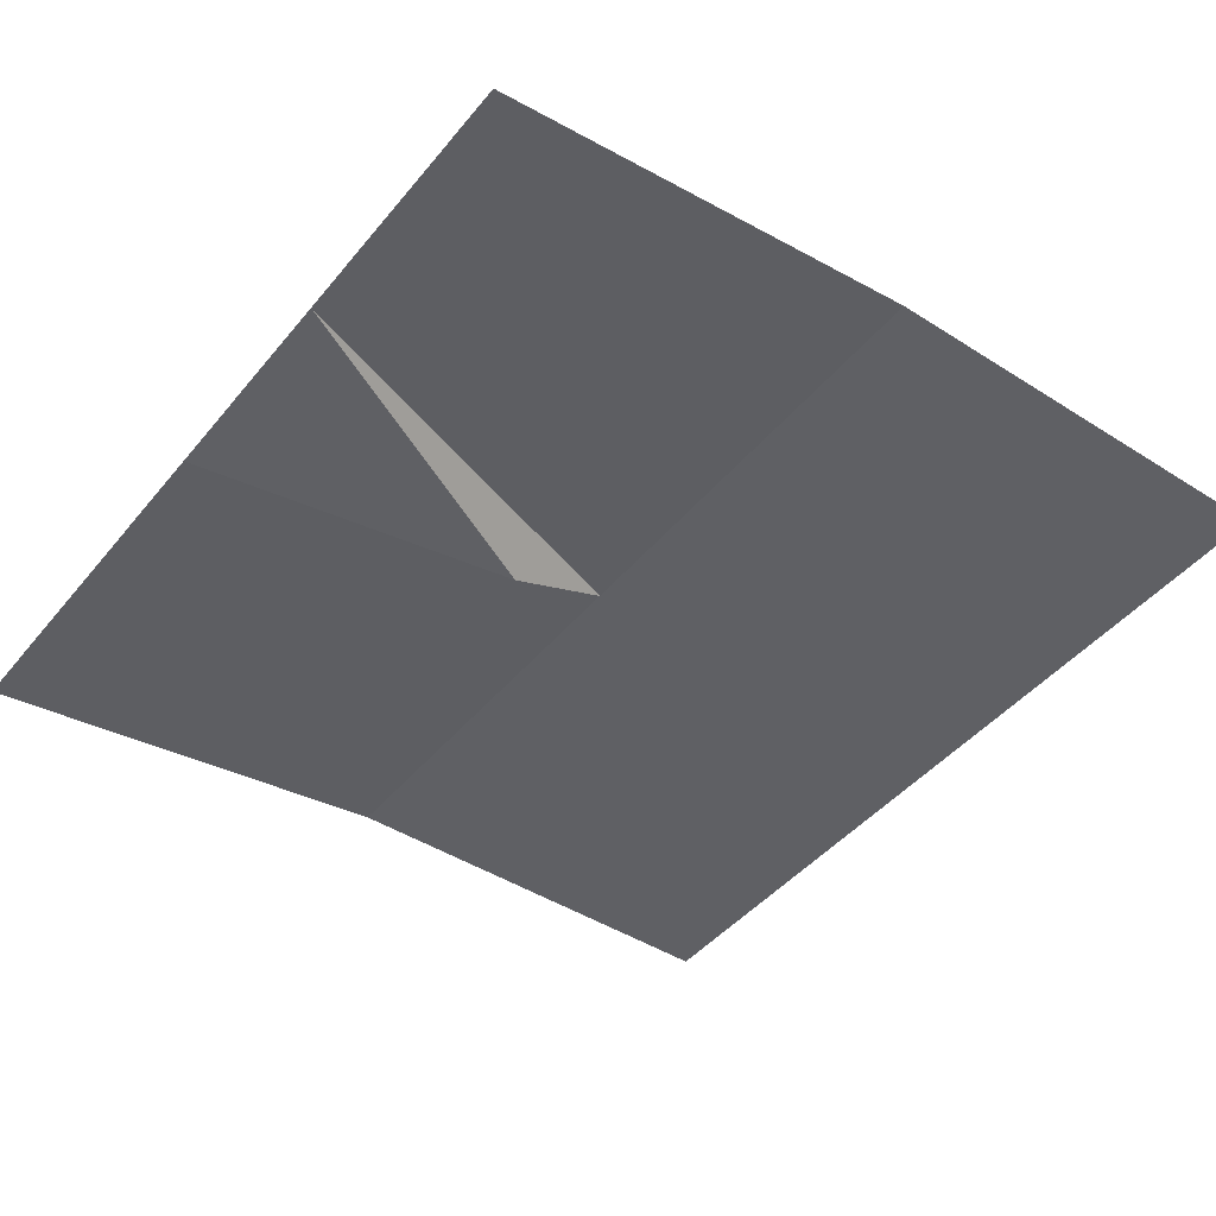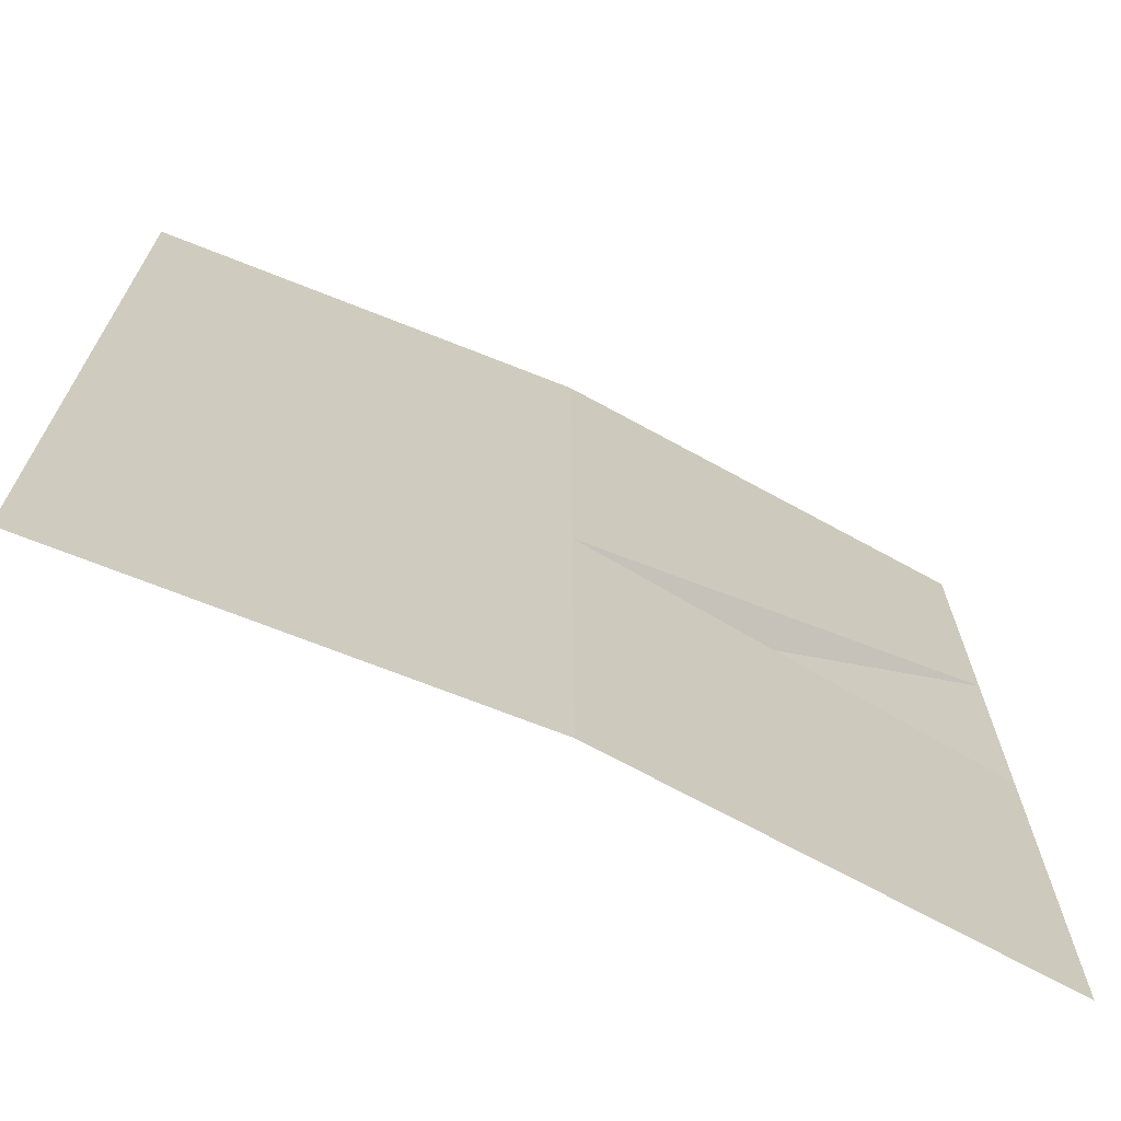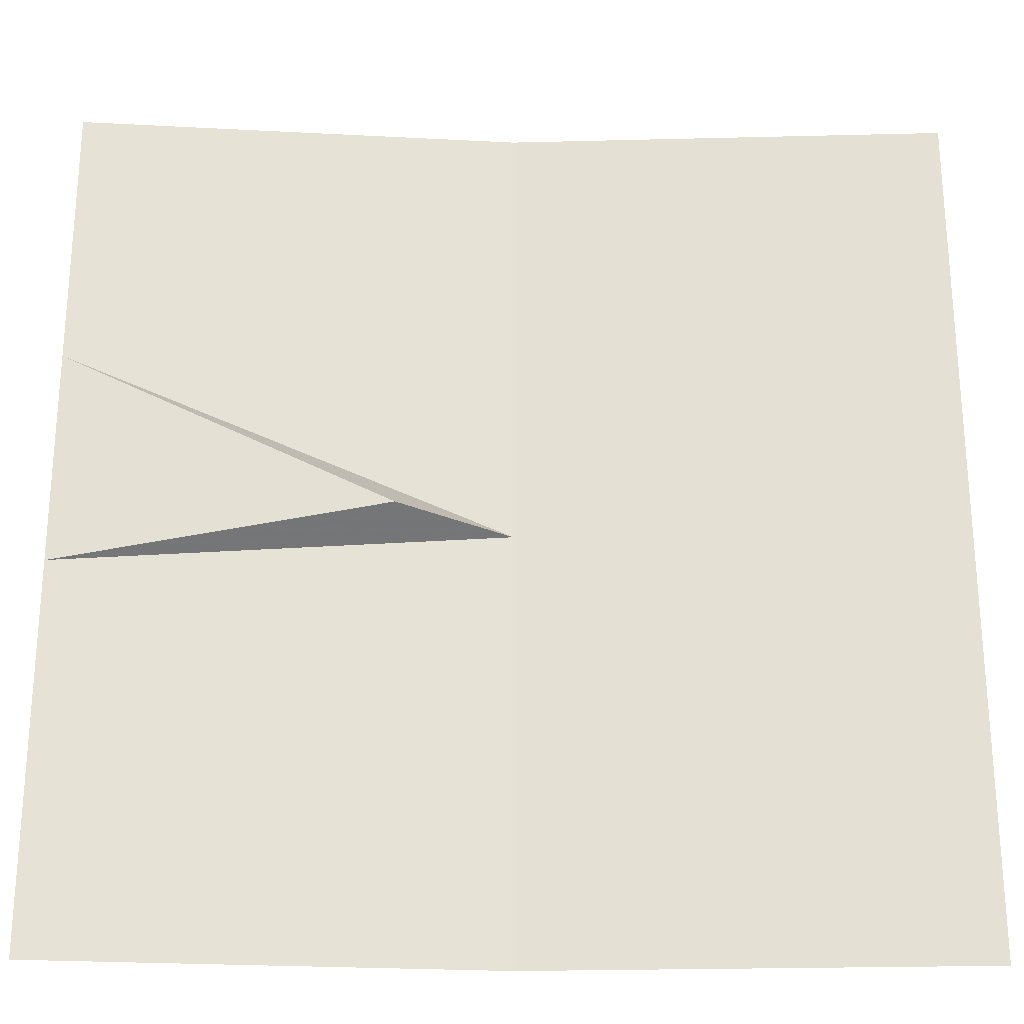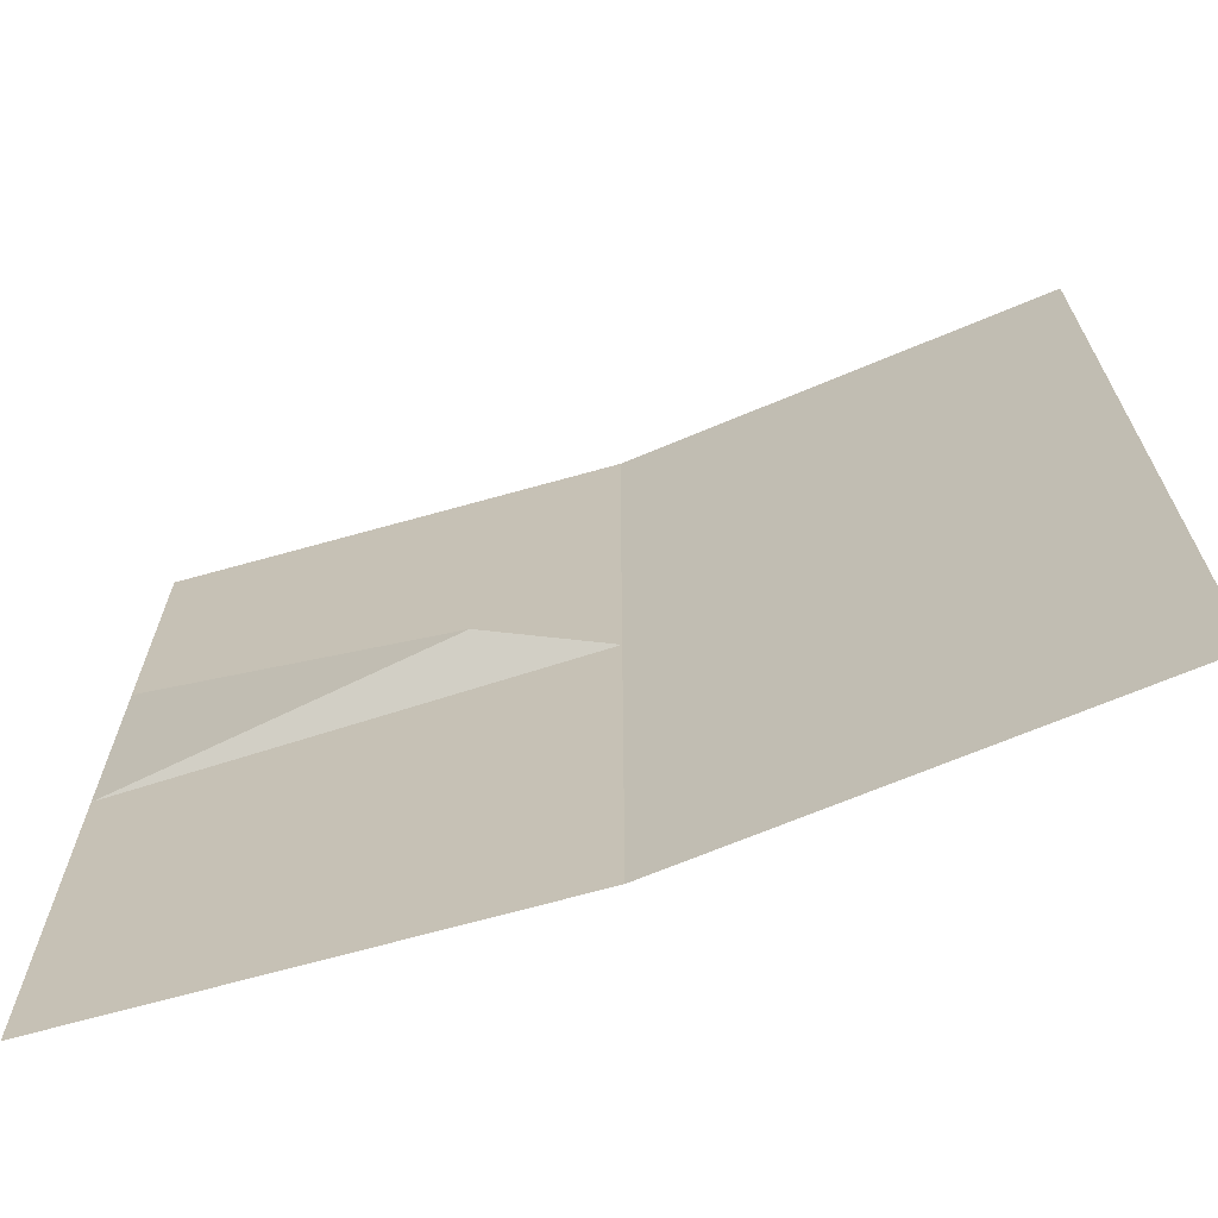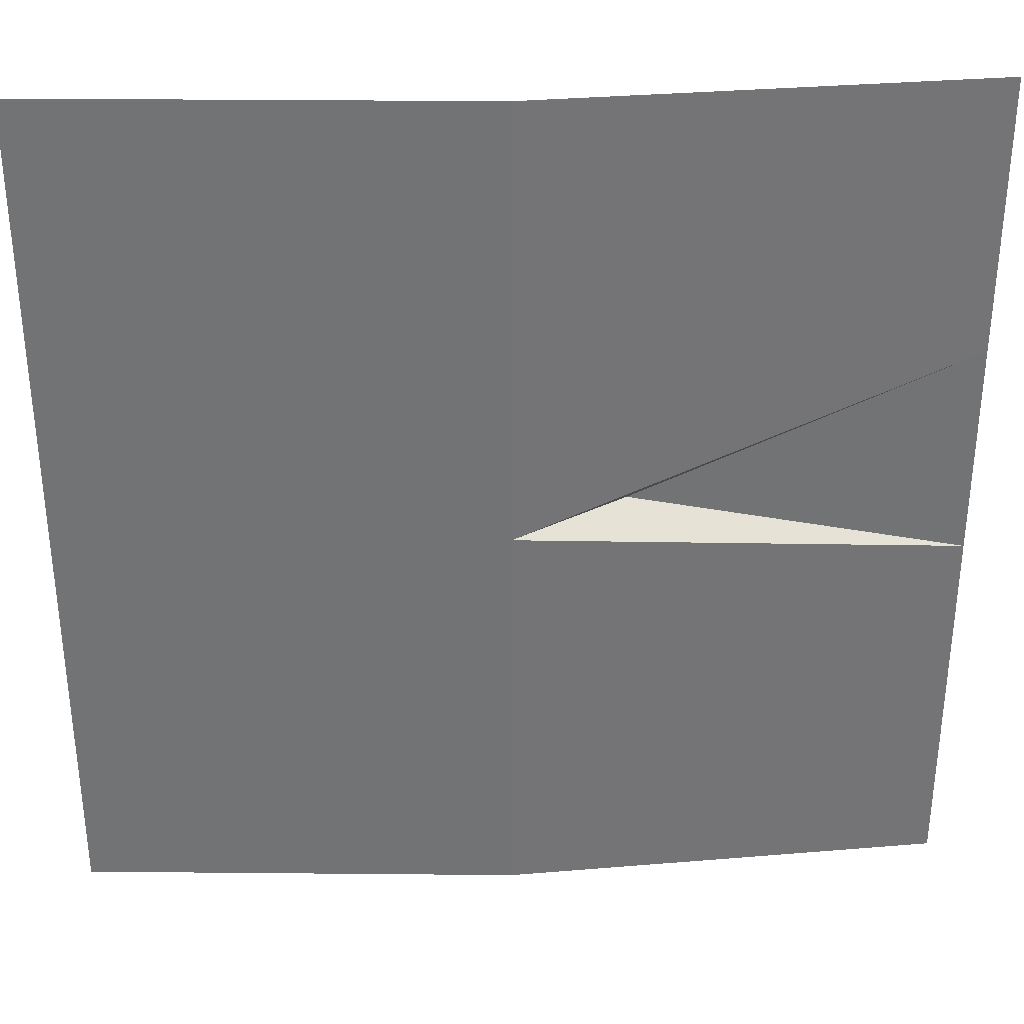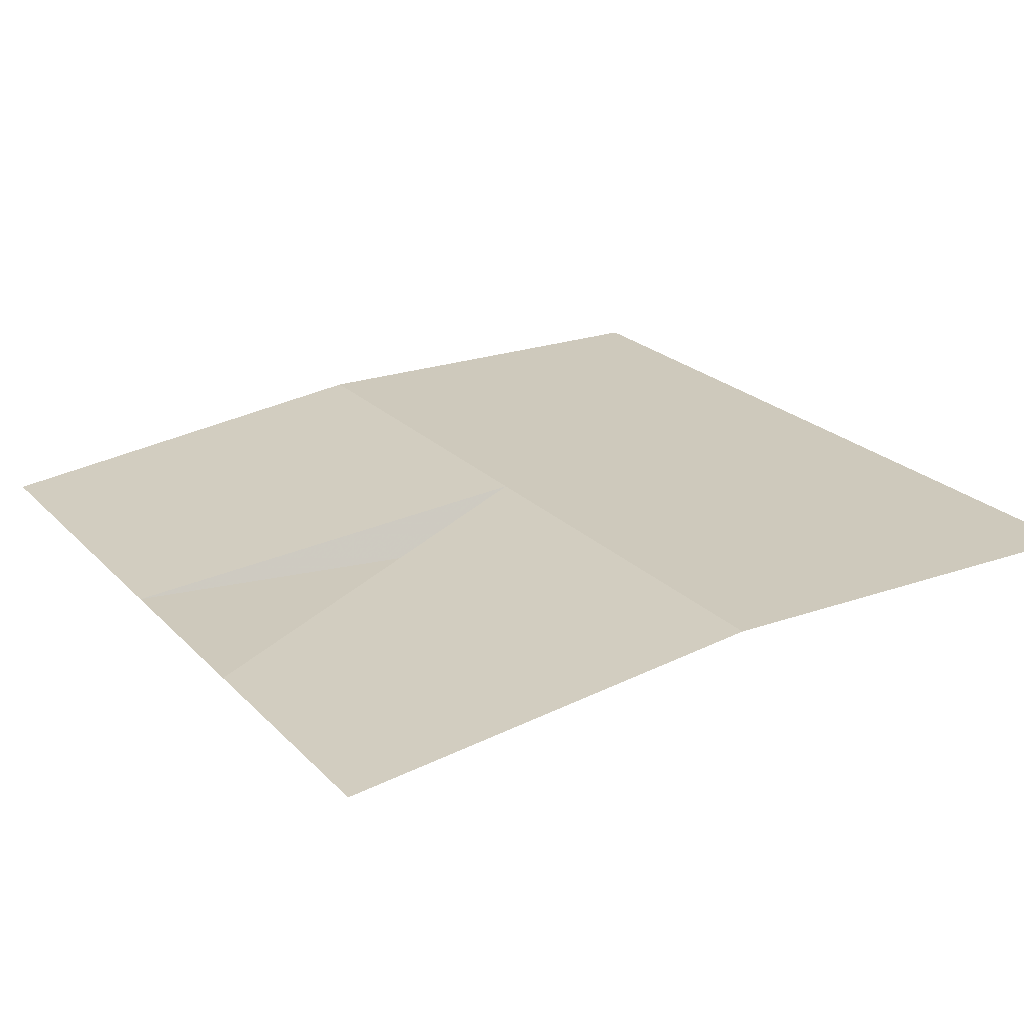
<metadata>
{"format":"obj","ext":"obj","renderer":"f3d","projection":"perspective","resolution":1024,"background":"white","views":[{"elev":-44.6,"azim":-36.6,"up":"+Y"},{"elev":-69.8,"azim":158.3,"up":"+Z"},{"elev":-25.7,"azim":2.3,"up":"+Z"},{"elev":-68.6,"azim":22.8,"up":"+Z"},{"elev":34.2,"azim":-179.3,"up":"+Z"},{"elev":22.5,"azim":-31.3,"up":"+Y"}]}
</metadata>
<code>
o ground_decor/3841
v -64 0 24
v 0 8 64
v -64 0 64
v 0 8 -2
v 64 8 -64
v 64 8 64
v -64 0 -64
v 0 8 -64
v -64 0 -8
v -16 0 0
f 1 2 3
f 2 1 4
f 2 4 5
f 2 5 6
f 7 8 9
f 9 8 4
f 9 4 10
f 9 10 1
f 1 10 4
f 4 8 5

</code>
